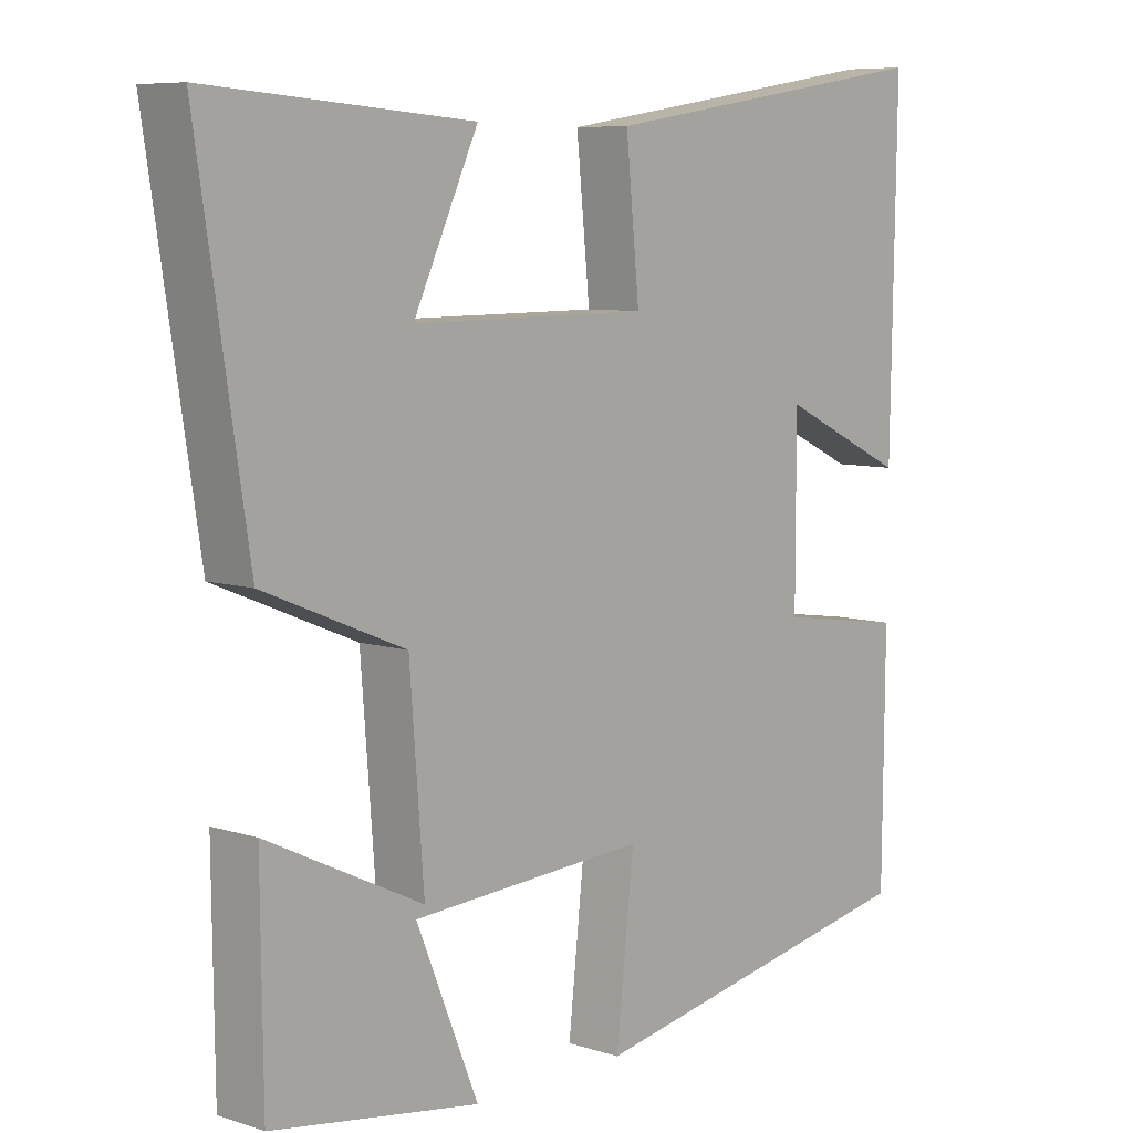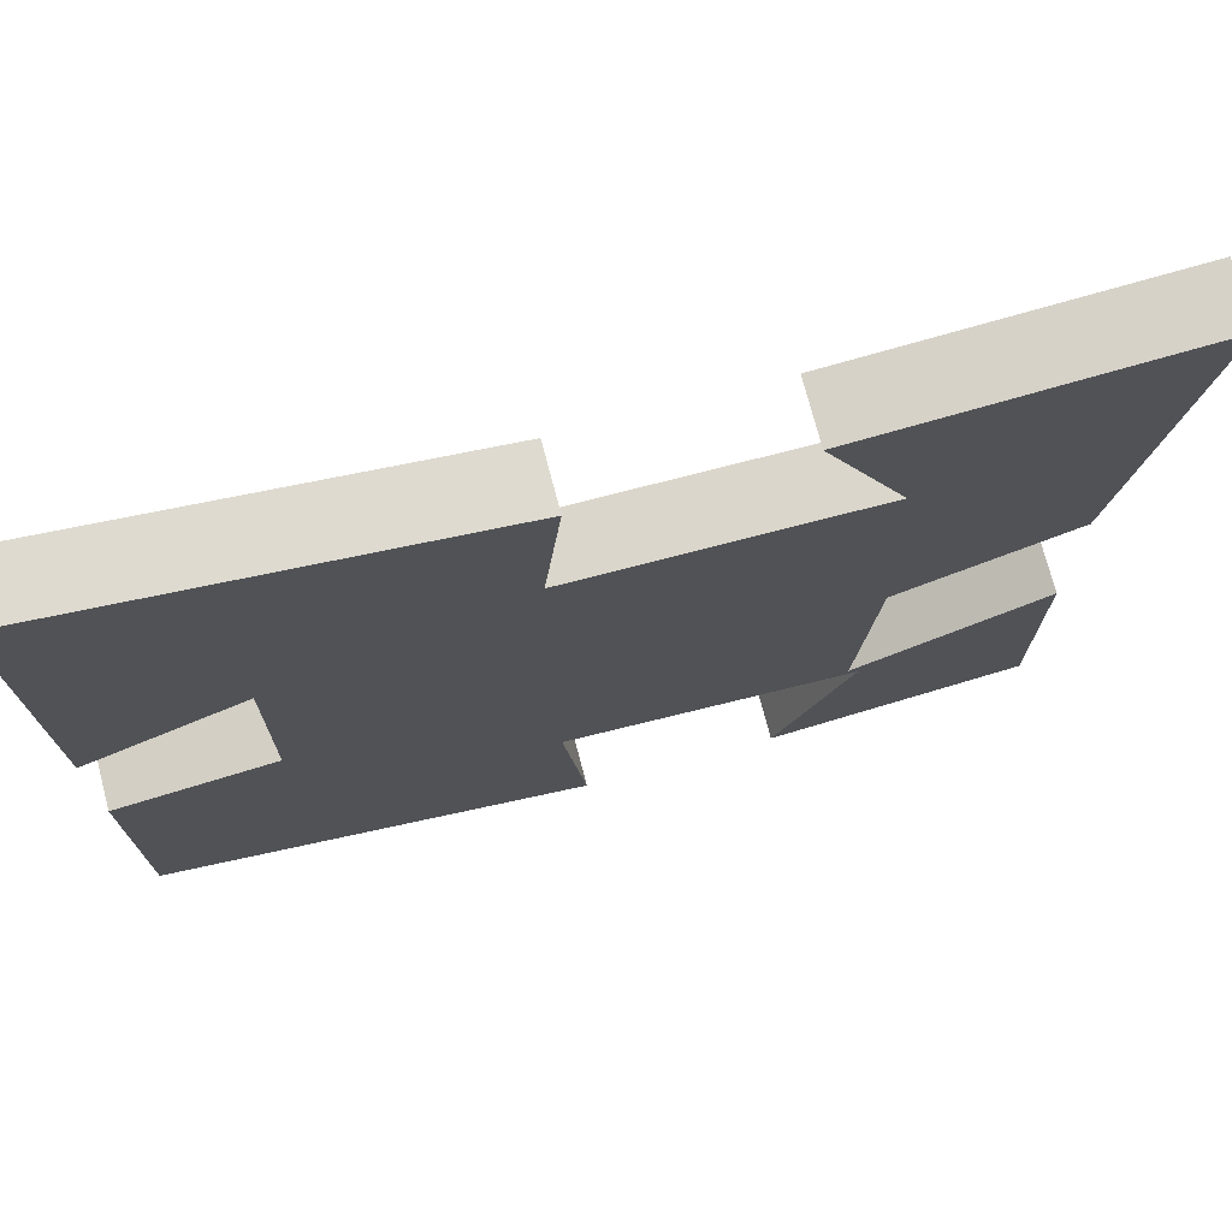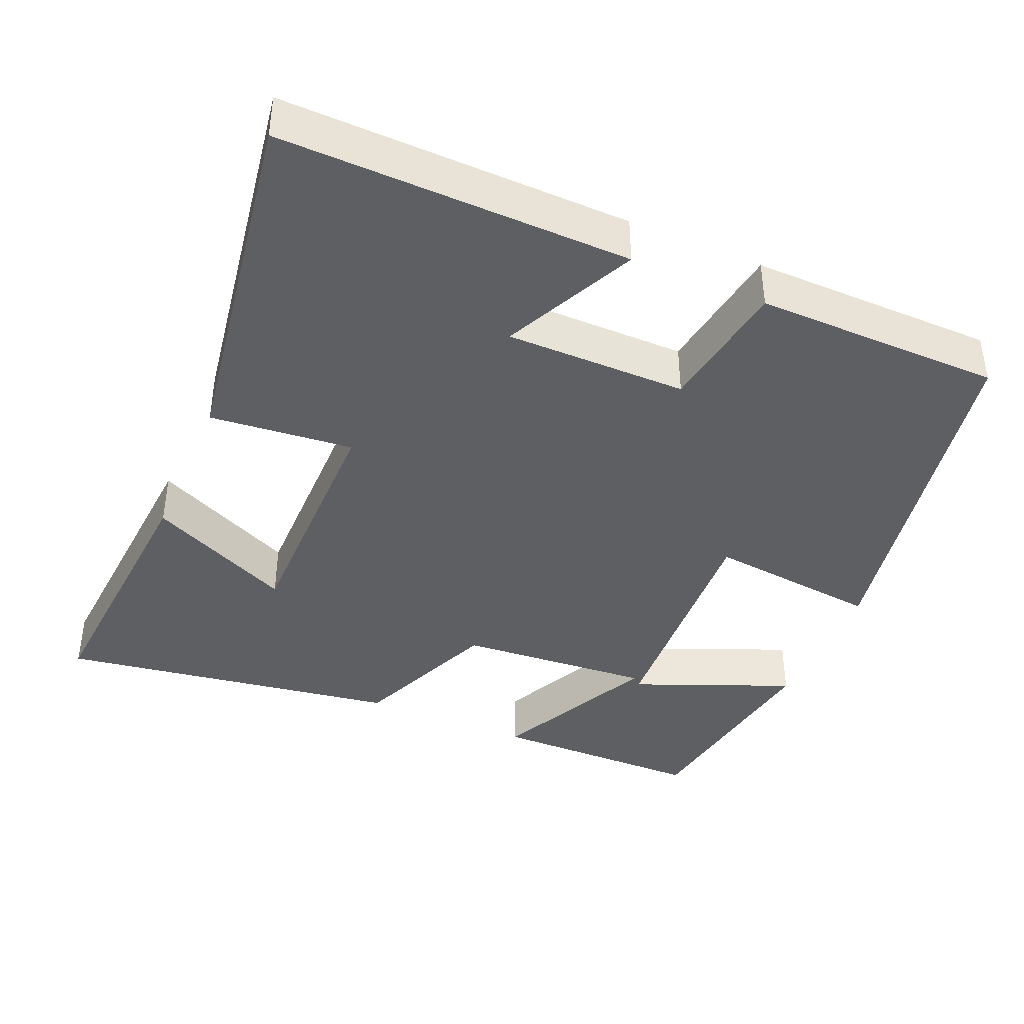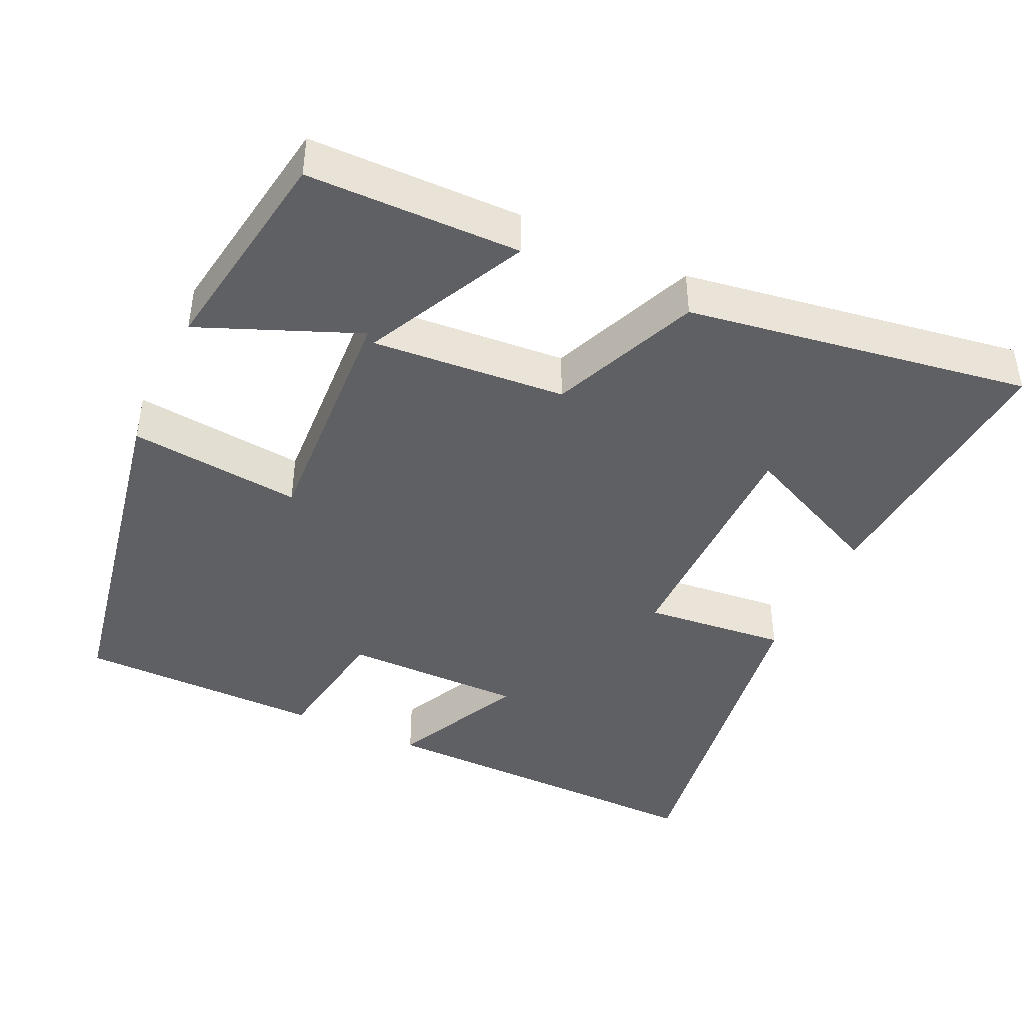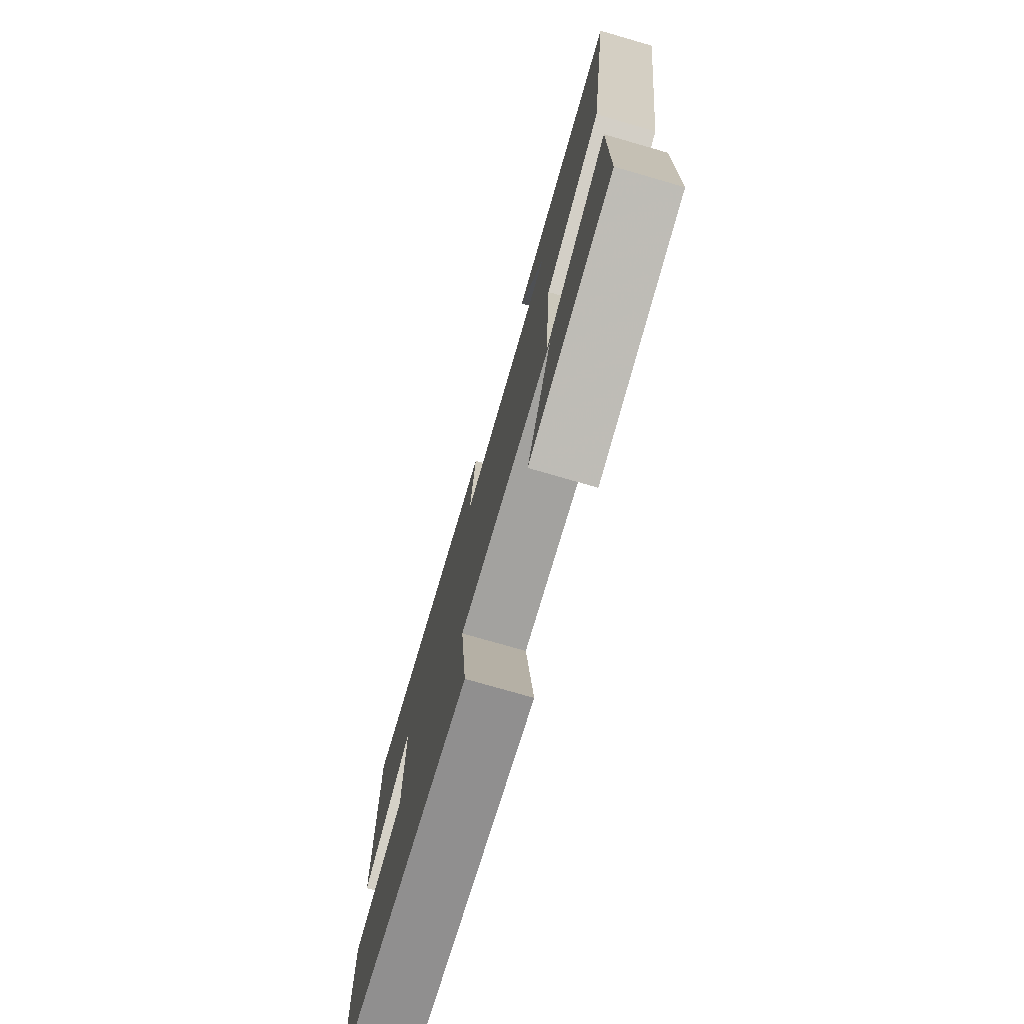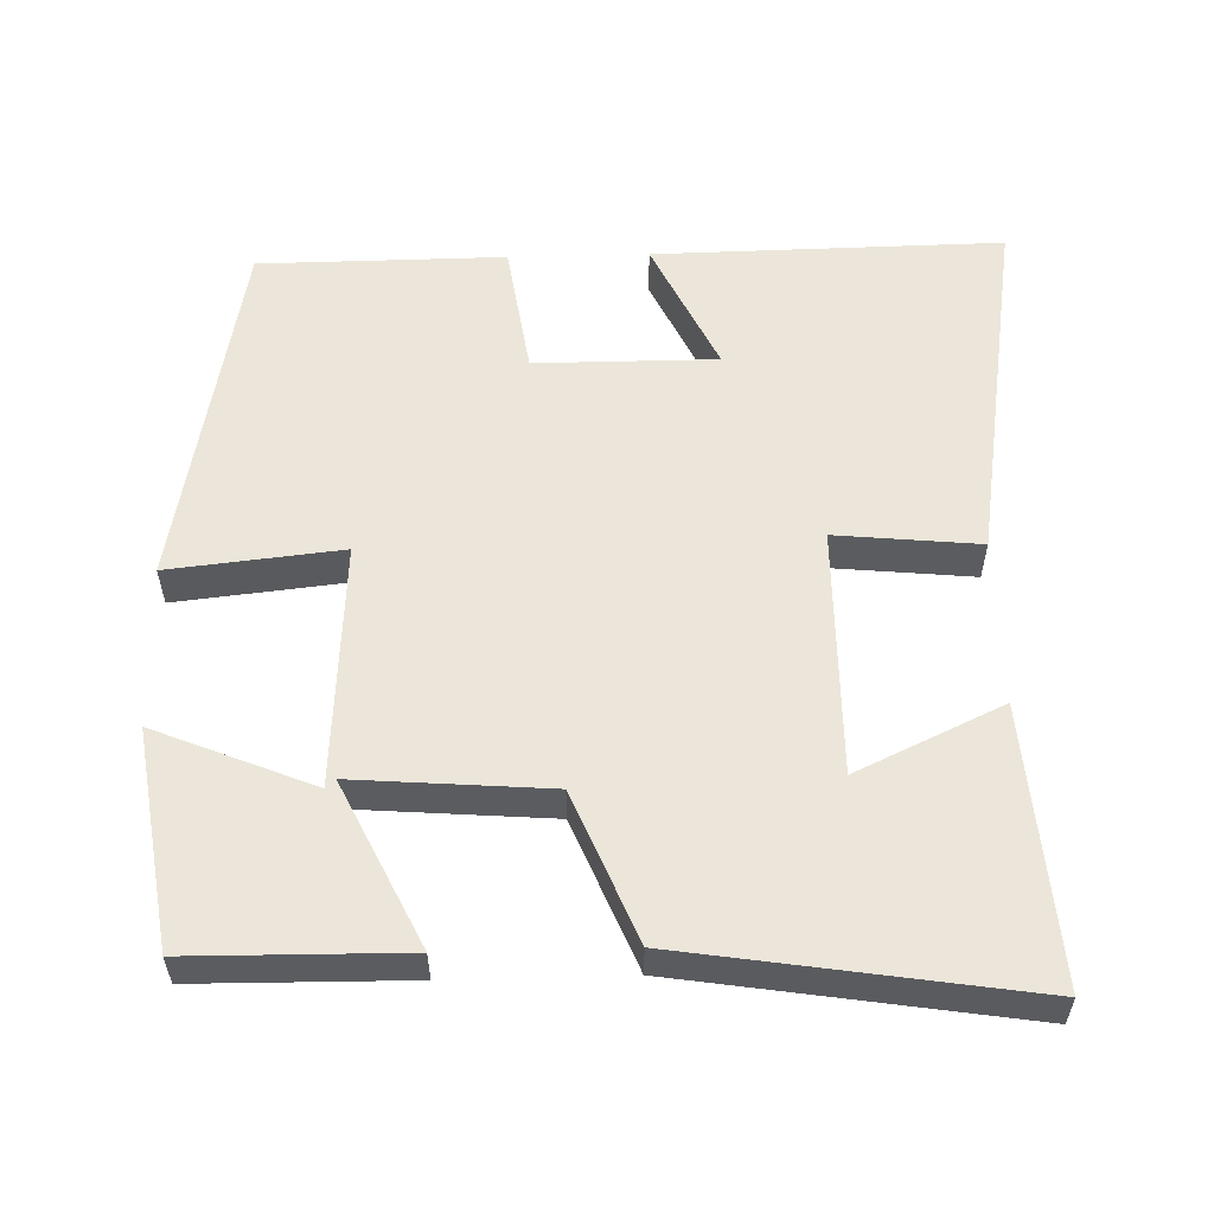
<metadata>
{"format":"obj","ext":"obj","renderer":"f3d","projection":"perspective","resolution":1024,"background":"white","views":[{"elev":7.5,"azim":-47.8,"up":"+Z"},{"elev":73.8,"azim":165.3,"up":"+Z"},{"elev":-40.7,"azim":66.7,"up":"+Y"},{"elev":-42.7,"azim":-115.1,"up":"+Y"},{"elev":-76.0,"azim":-106.1,"up":"+Z"},{"elev":56.3,"azim":-91.5,"up":"+Y"}]}
</metadata>
<code>
v 0.497 0.07 -0.409
v 0.012 0.07 -0.5
v 0.037 0.07 -0.268
v -0.293 0.07 -0.288
v -0.206 0.07 -0.5
v -0.497 0.07 -0.455
v -0.5 0.07 -0.169
v -0.281 0.07 -0.275
v -0.301 0.07 -0.015
v -0.5 0.07 0.067
v -0.571 0.07 0.527
v -0.2 0.07 0.5
v -0.291 0.07 0.305
v 0.043 0.07 0.307
v 0.024 0.07 0.5
v 0.508 0.07 0.577
v 0.5 0.07 0.108
v 0.32 0.07 0.193
v 0.32 0.07 -0.051
v 0.5 0.07 -0.078
v 0.497 0 -0.409
v 0.012 0 -0.5
v 0.037 0 -0.268
v -0.293 0 -0.288
v -0.206 0 -0.5
v -0.497 0 -0.455
v -0.5 0 -0.169
v -0.281 0 -0.275
v -0.301 0 -0.015
v -0.5 0 0.067
v -0.571 0 0.527
v -0.2 0 0.5
v -0.291 0 0.305
v 0.043 0 0.307
v 0.024 0 0.5
v 0.508 0 0.577
v 0.5 0 0.108
v 0.32 0 0.193
v 0.32 0 -0.051
v 0.5 0 -0.078
f 19 20 1 2
f 18 19 2 3
f 15 16 17 18
f 14 15 18
f 13 14 18 3
f 10 11 12 13
f 9 10 13
f 8 9 13 3
f 6 7 8
f 4 5 6
f 4 6 8
f 3 4 8
f 22 21 40 39
f 23 22 39 38
f 38 37 36 35
f 38 35 34
f 23 38 34 33
f 33 32 31 30
f 33 30 29
f 23 33 29 28
f 28 27 26
f 26 25 24
f 28 26 24
f 28 24 23
f 1 21 22 2
f 2 22 23 3
f 3 23 24 4
f 4 24 25 5
f 5 25 26 6
f 6 26 27 7
f 7 27 28 8
f 8 28 29 9
f 9 29 30 10
f 10 30 31 11
f 11 31 32 12
f 12 32 33 13
f 13 33 34 14
f 14 34 35 15
f 15 35 36 16
f 16 36 37 17
f 17 37 38 18
f 18 38 39 19
f 19 39 40 20
f 20 40 21 1

</code>
